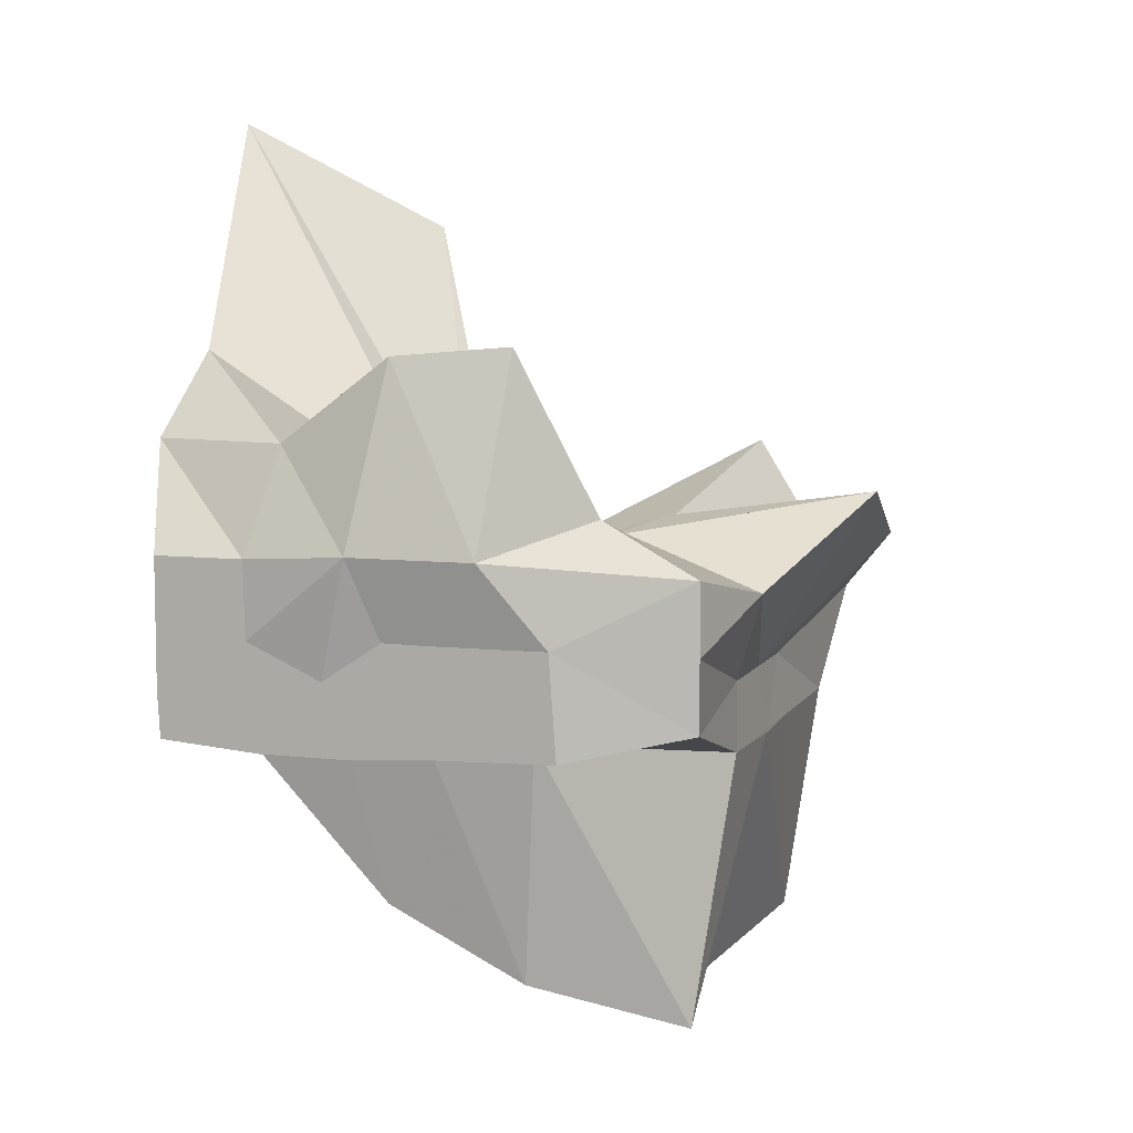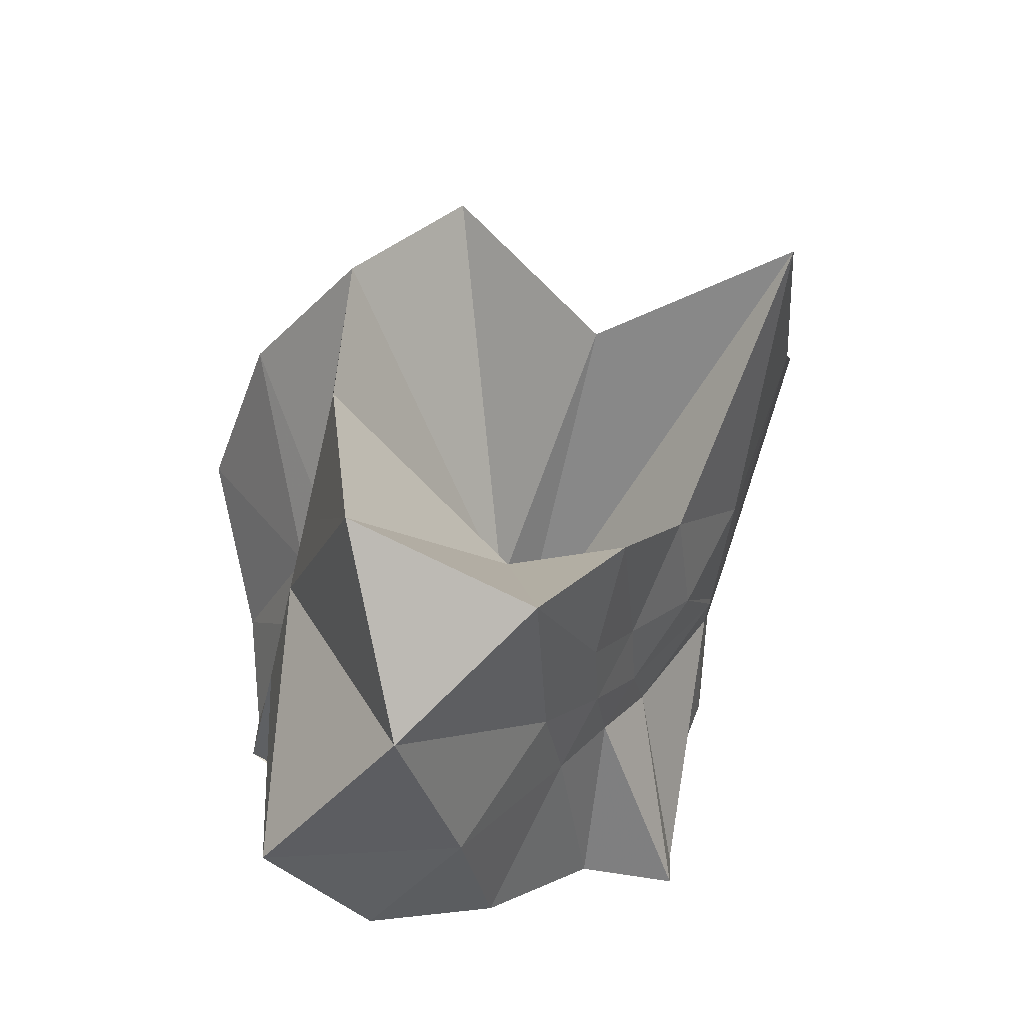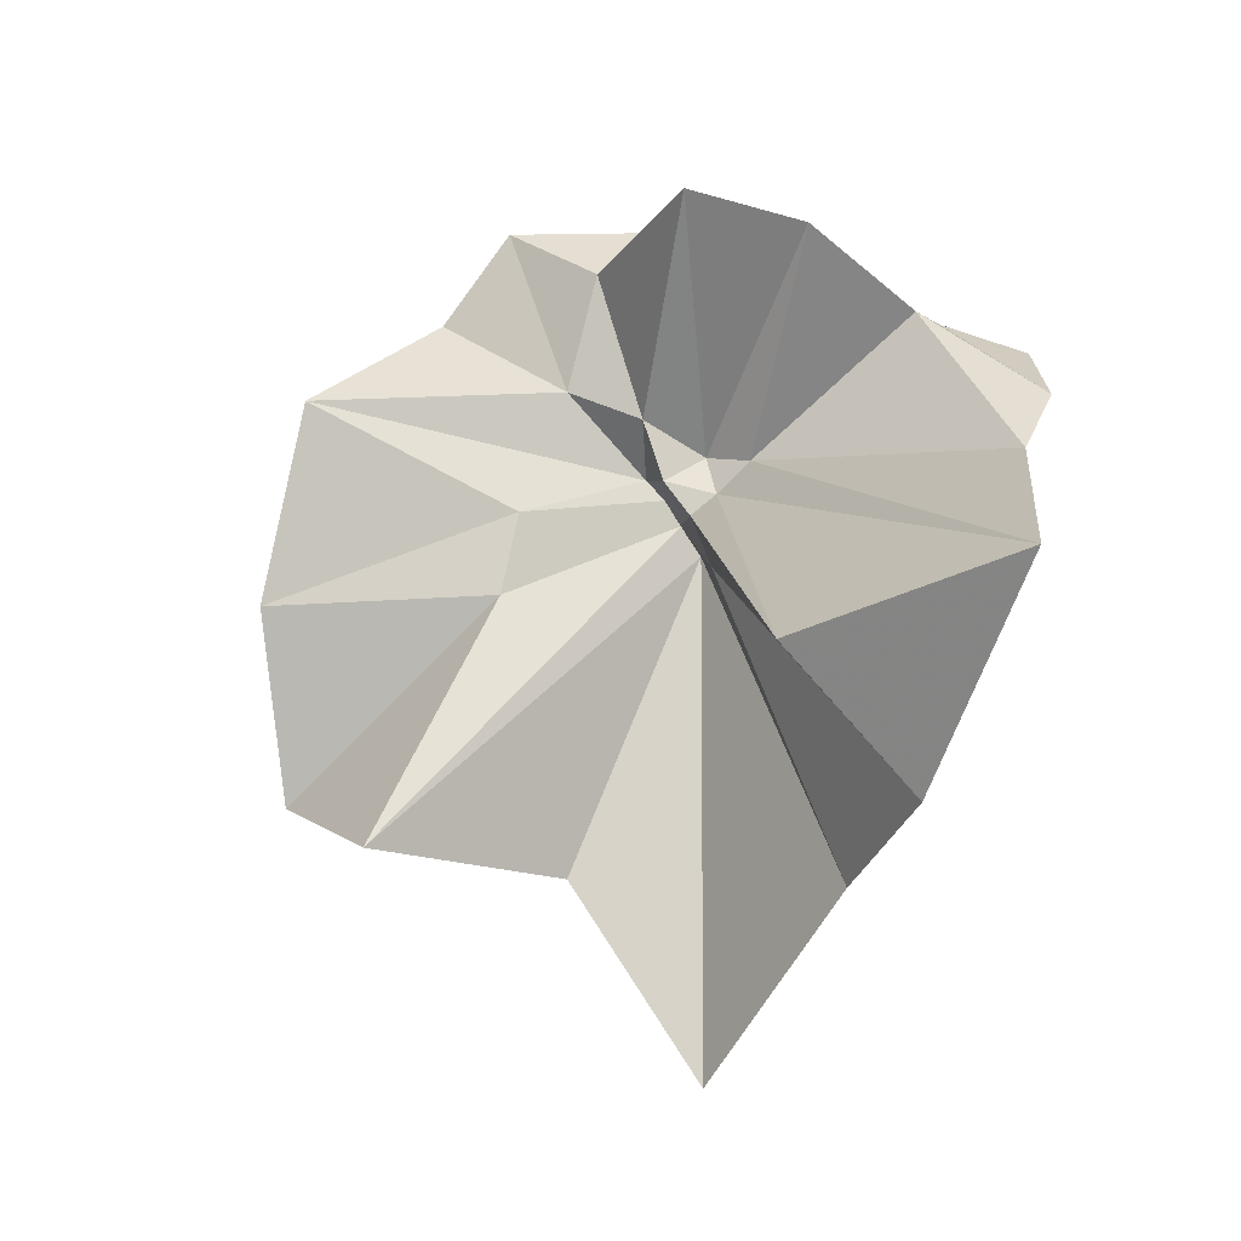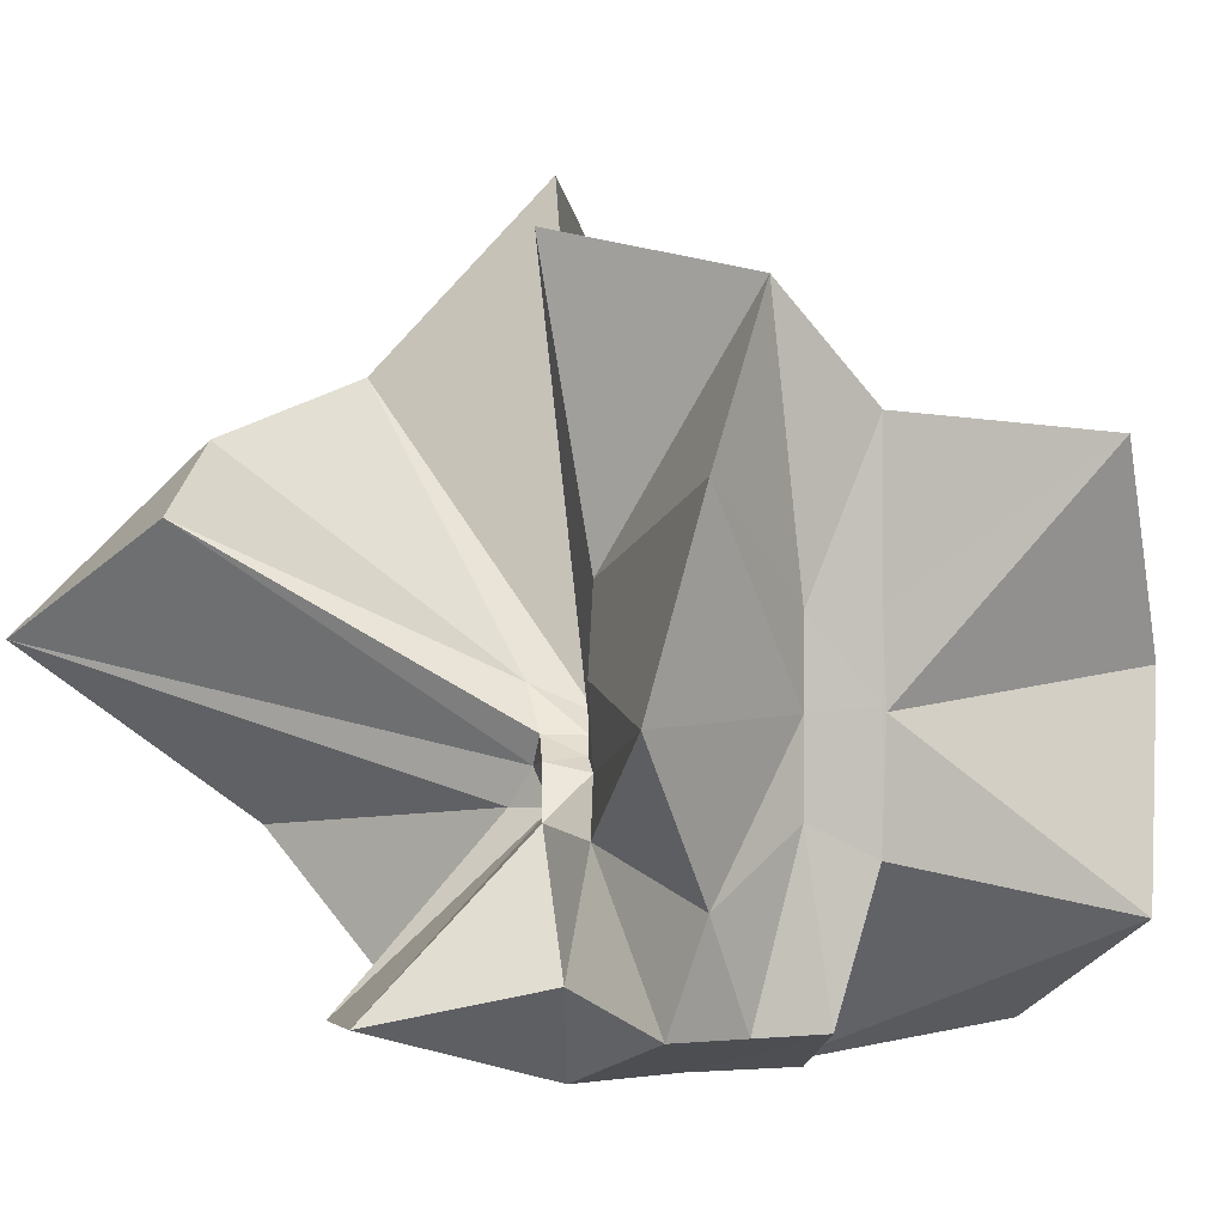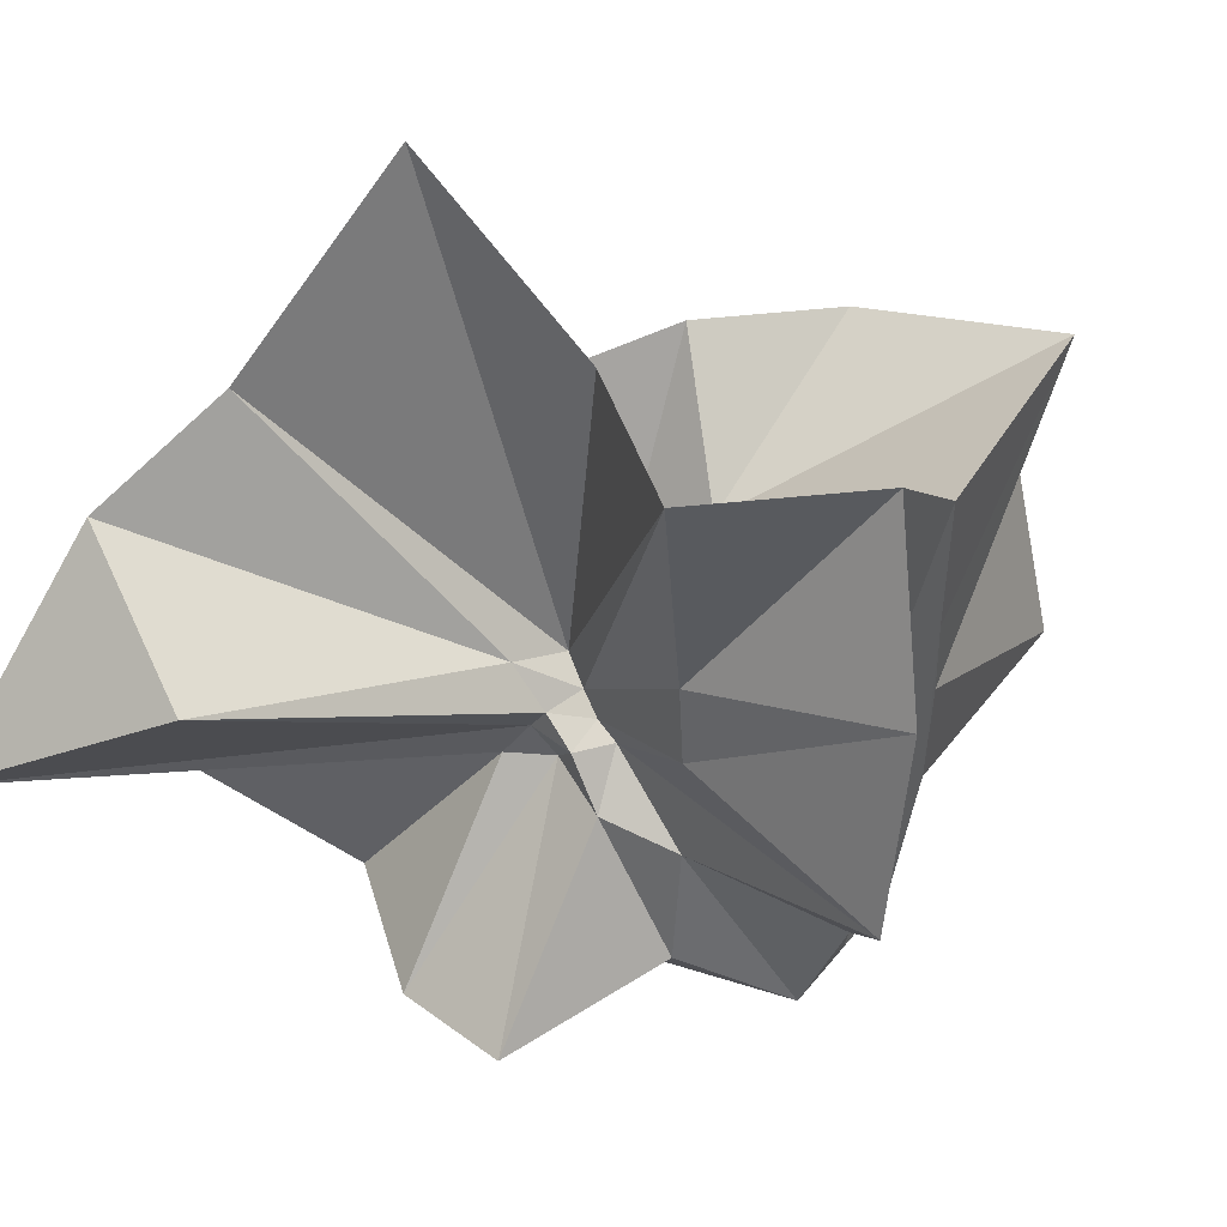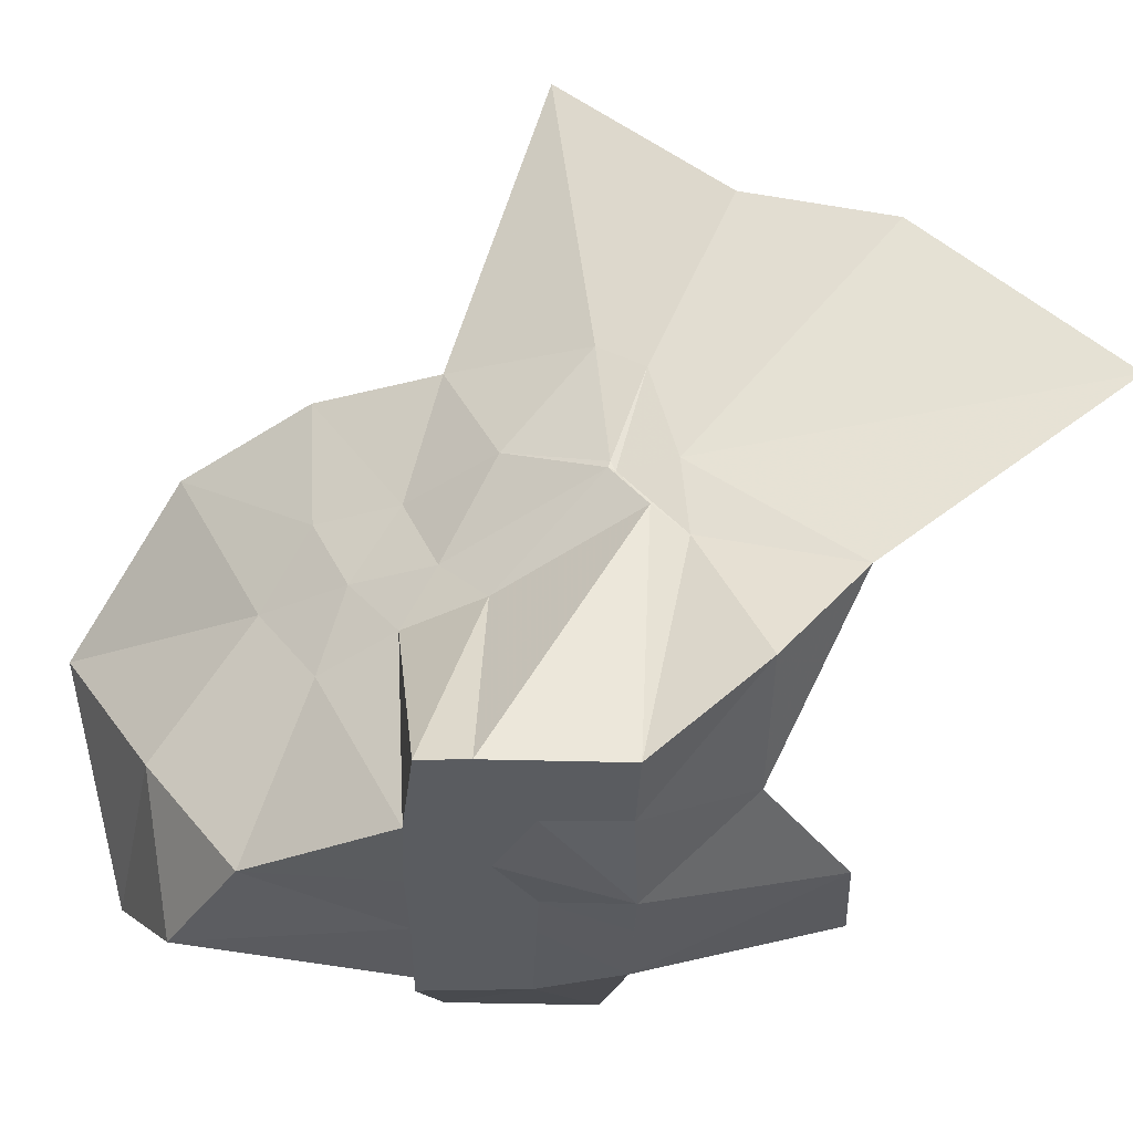
<metadata>
{"format":"obj","ext":"obj","renderer":"f3d","projection":"perspective","resolution":1024,"background":"white","views":[{"elev":7.7,"azim":-161.8,"up":"+Y"},{"elev":-62.5,"azim":-13.3,"up":"+Y"},{"elev":71.8,"azim":19.8,"up":"+Y"},{"elev":2.0,"azim":-109.3,"up":"+Z"},{"elev":49.1,"azim":-143.0,"up":"+Z"},{"elev":-34.4,"azim":87.8,"up":"+Z"}]}
</metadata>
<code>
v -0.6088 -0.08311 0.2566
v -0.5898 -0.08236 -0.3569
v -0.3882 -0.03189 -0.05899
v -0.3804 -0.0006449 0.03368
v -0.3287 0.2139 0.1596
v -0.4824 0.2875 0.0907
v -0.6126 -0.004403 -0.0903
v -0.6434 -0.03687 -0.1079
v -0.7621 0.00419 -0.03706
v -0.9598 -0.02301 0.1227
v -0.866 -0.1373 0.01949
v -0.8745 -0.2 0.02296
v -0.8433 -0.4327 0.1593
v -0.6377 -0.4092 0.09162
v -0.5459 -0.281 -0.01838
v -0.4994 -0.2027 -0.0279
v -0.4333 -0.1218 -0.01969
v -0.3882 -0.02746 -0.06867
v -0.3727 0.02391 -0.06503
v -0.3083 0.3938 -0.01803
v -0.5964 -0.003704 -0.1185
v -0.6464 0.004713 -0.1108
v -0.6663 -0.03332 -0.1197
v -0.9811 0.03833 -0.06112
v -0.8667 -0.1373 -0.06043
v -0.8745 -0.2 -0.05494
v -0.8749 -0.2036 -0.0601
v -0.7509 -0.5092 -0.03391
v -0.5841 -0.3253 -0.0876
v -0.5238 -0.2467 -0.09457
v -0.4762 -0.1705 -0.1048
v -0.3882 -0.03374 -0.0652
v -0.3726 0.03037 -0.1411
v -0.3411 0.1695 -0.1866
v -0.5765 0.01198 -0.1546
v -0.6185 -0.01267 -0.1526
v -0.6837 0.0165 -0.1578
v -0.7619 0.001644 -0.1657
v -0.9059 -0.04375 -0.207
v -0.8666 -0.1373 -0.1451
v -0.8745 -0.2 -0.1765
v -0.8487 -0.4526 -0.2357
v -0.6487 -0.4182 -0.201
v -0.5455 -0.2713 -0.1731
v -0.4979 -0.2018 -0.1566
v -0.4519 -0.1283 -0.1513
v -0.3804 -0.0005398 -0.1065
v -0.3333 0.0902 -0.2782
v -0.4745 0.09131 -0.3141
v -0.5876 0.174 -0.3258
v -0.7021 0.1836 -0.3153
v -0.7725 0.02745 -0.2784
v -0.8745 -0.01967 -0.3098
v -0.8745 -0.08985 -0.3098
v -0.8745 -0.1595 -0.3098
v -0.7356 -0.1658 -0.3569
v -0.7192 -0.3948 -0.3333
v -0.5868 -0.3293 -0.3356
v -0.4713 -0.1921 -0.3569
v -0.3674 -0.1843 -0.3569
v -0.3647 -0.1387 -0.3569
v -0.3647 -0.01177 -0.3569
v -0.3958 -0.04314 0.06633
v -0.364 0.07779 0.2157
v -0.5769 -0.004197 -0.04889
v -0.6215 -0.04607 -0.0919
v -0.7513 -0.004219 0.04247
v -0.8812 -0.1022 0.2784
v -0.8745 -0.2 0.1755
v -0.6505 -0.1922 0.01682
v -0.5487 -0.2886 0.1158
v -0.477 -0.1712 0.09634
v -0.4275 -0.07966 0.3963
v -0.5947 -0.06014 -0.07429
v -0.7733 0.05162 0.3186
v -0.6408 -0.1016 -0.05665
v -0.5996 -0.08556 -0.1452
v -0.4544 -0.01177 -0.3569
v -0.5608 -0.003918 -0.3725
v -0.6863 -0.003803 -0.3726
v -0.6863 -0.003918 -0.3726
v -0.749 -0.08236 -0.3569
v -0.7564 -0.1835 -0.3569
v -0.6408 -0.1867 -0.3569
v -0.559 -0.1921 -0.3569
v -0.4687 -0.1922 -0.3569
v -0.4561 -0.08763 -0.3568
v -0.5609 -0.003918 -0.3726
v -0.6078 -0.003917 -0.3726
v -0.6421 -0.0828 -0.3569
v -0.6196 -0.185 -0.3569
v -0.5311 -0.1215 -0.3569
f 3 18 4
f 4 18 19
f 4 19 5
f 5 19 20
f 5 20 6
f 6 20 21
f 6 21 7
f 7 21 22
f 7 22 8
f 8 22 23
f 8 23 9
f 9 23 24
f 9 24 10
f 10 24 25
f 10 25 11
f 11 25 26
f 11 26 12
f 12 26 27
f 12 27 13
f 13 27 28
f 13 28 14
f 14 28 29
f 14 29 15
f 15 29 30
f 15 30 16
f 16 30 31
f 16 31 17
f 17 31 32
f 17 32 3
f 3 32 18
f 18 33 19
f 19 33 34
f 19 34 20
f 20 34 35
f 20 35 21
f 21 35 36
f 21 36 22
f 22 36 37
f 22 37 23
f 23 37 38
f 23 38 24
f 24 38 39
f 24 39 25
f 25 39 40
f 25 40 26
f 26 40 41
f 26 41 27
f 27 41 42
f 27 42 28
f 28 42 43
f 28 43 29
f 29 43 44
f 29 44 30
f 30 44 45
f 30 45 31
f 31 45 46
f 31 46 32
f 32 46 47
f 32 47 18
f 18 47 33
f 33 48 34
f 34 48 49
f 34 49 35
f 35 49 50
f 35 50 36
f 36 50 51
f 36 51 37
f 37 51 52
f 37 52 38
f 38 52 53
f 38 53 39
f 39 53 54
f 39 54 40
f 40 54 55
f 40 55 41
f 41 55 56
f 41 56 42
f 42 56 57
f 42 57 43
f 43 57 58
f 43 58 44
f 44 58 59
f 44 59 45
f 45 59 60
f 45 60 46
f 46 60 61
f 46 61 47
f 47 61 62
f 47 62 33
f 33 62 48
f 63 64 73
f 64 74 73
f 64 65 74
f 65 66 74
f 66 75 74
f 66 67 75
f 67 68 75
f 68 76 75
f 68 69 76
f 69 70 76
f 70 77 76
f 70 71 77
f 71 72 77
f 72 73 77
f 72 63 73
f 78 88 79
f 79 88 89
f 79 89 80
f 80 89 81
f 81 89 90
f 81 90 82
f 82 90 83
f 83 90 91
f 83 91 84
f 84 91 85
f 85 91 92
f 85 92 86
f 86 92 87
f 87 92 88
f 87 88 78
f 3 4 63
f 63 4 64
f 4 5 64
f 64 5 65
f 5 6 65
f 6 7 65
f 65 7 66
f 7 8 66
f 66 8 67
f 8 9 67
f 9 10 67
f 67 10 68
f 10 11 68
f 68 11 69
f 11 12 69
f 12 13 69
f 69 13 70
f 13 14 70
f 70 14 71
f 14 15 71
f 15 16 71
f 71 16 72
f 16 17 72
f 72 17 63
f 17 3 63
f 48 78 49
f 49 78 79
f 49 79 50
f 50 79 80
f 50 80 51
f 51 80 52
f 52 80 81
f 52 81 53
f 53 81 82
f 53 82 54
f 54 82 55
f 55 82 83
f 55 83 56
f 56 83 84
f 56 84 57
f 57 84 58
f 58 84 85
f 58 85 59
f 59 85 86
f 59 86 60
f 60 86 61
f 61 86 87
f 61 87 62
f 62 87 78
f 62 78 48
f 73 74 1
f 74 75 1
f 75 76 1
f 76 77 1
f 77 73 1
f 89 88 2
f 90 89 2
f 91 90 2
f 92 91 2
f 88 92 2

</code>
